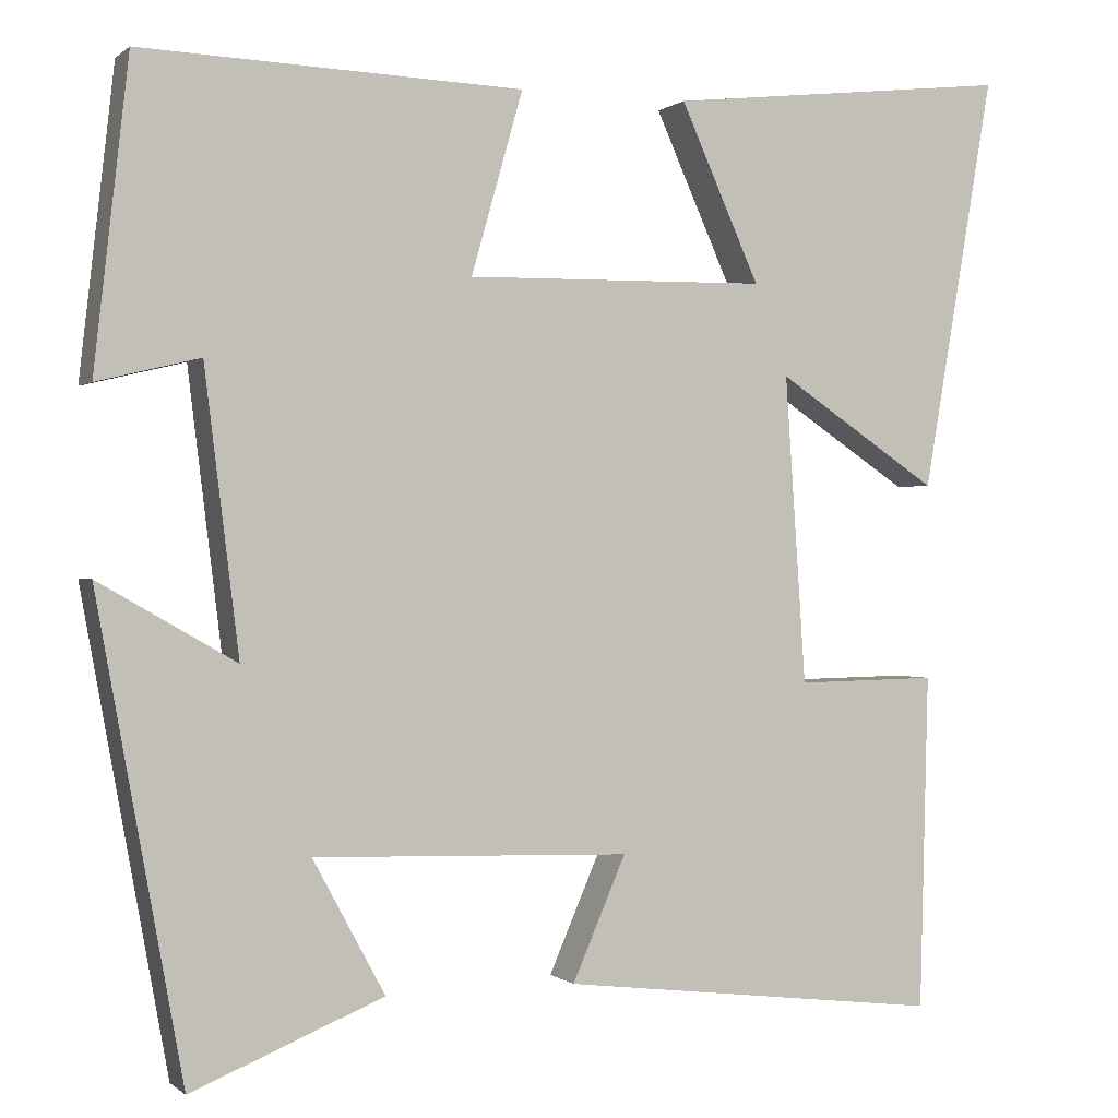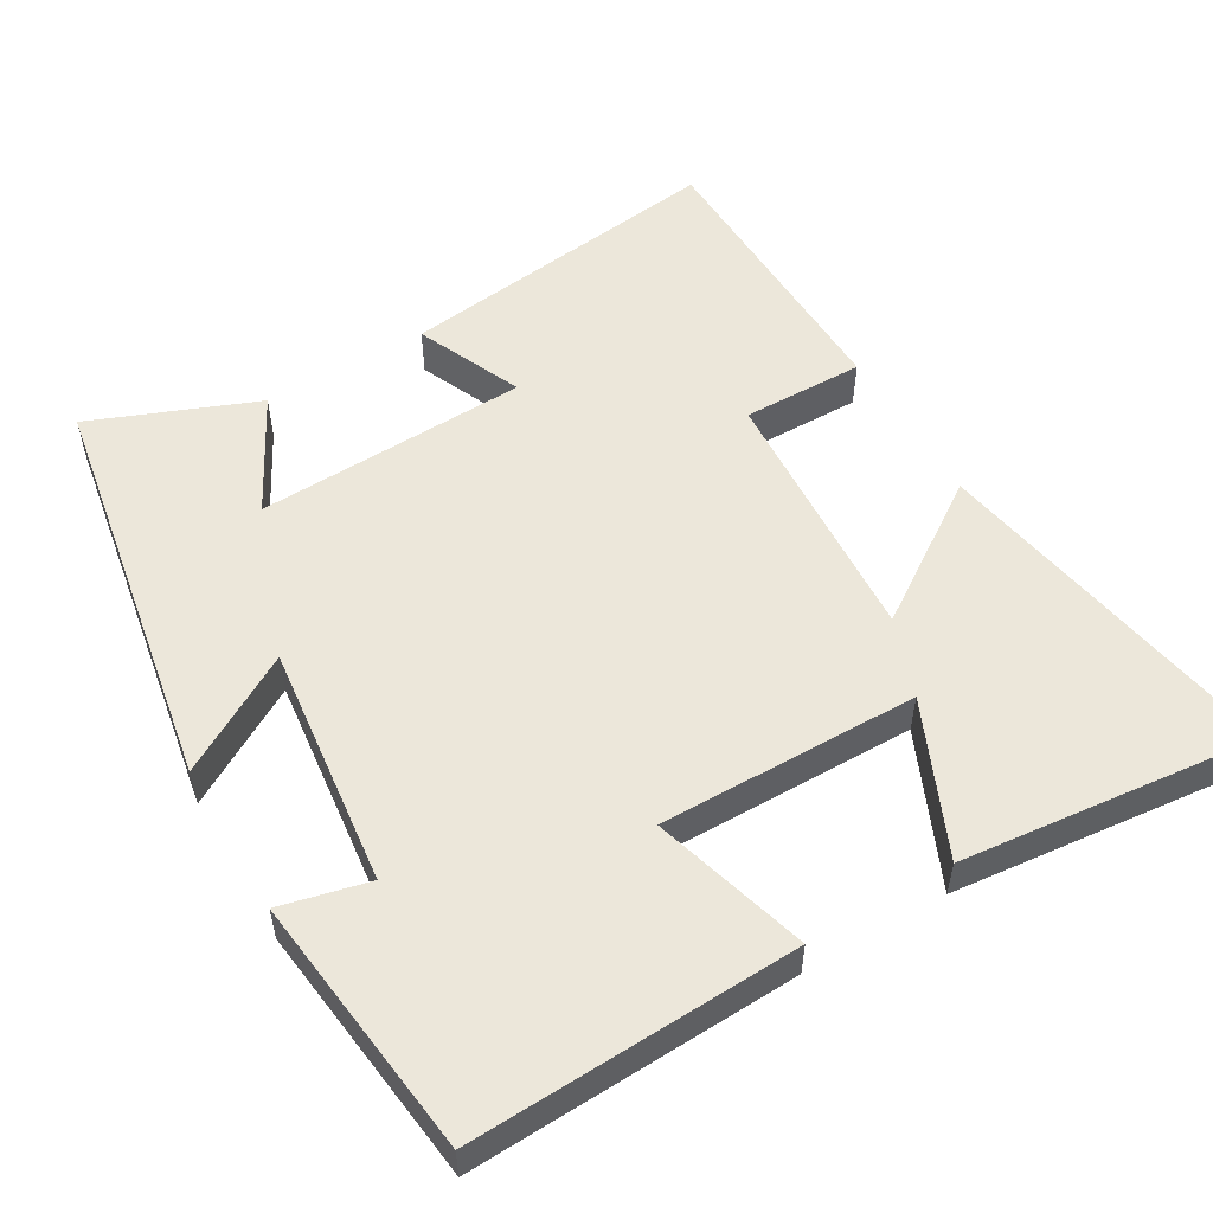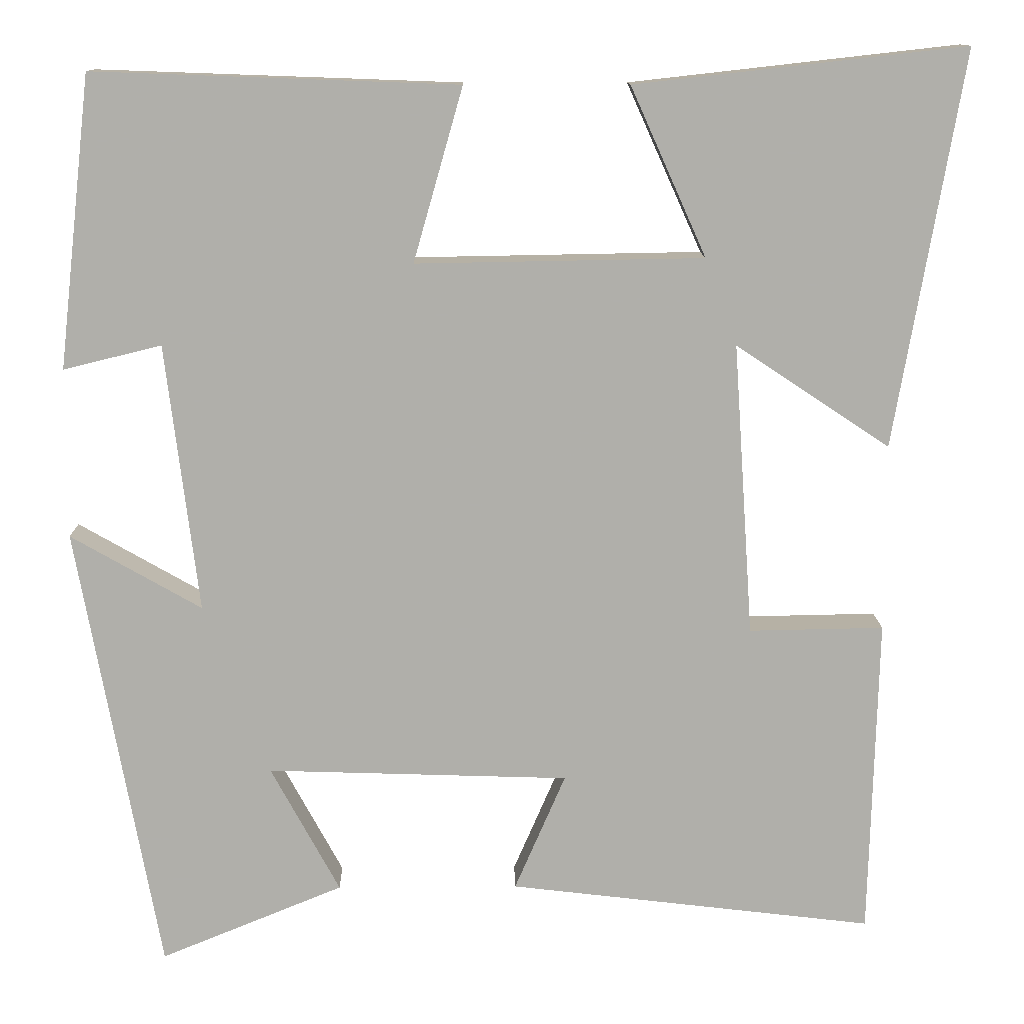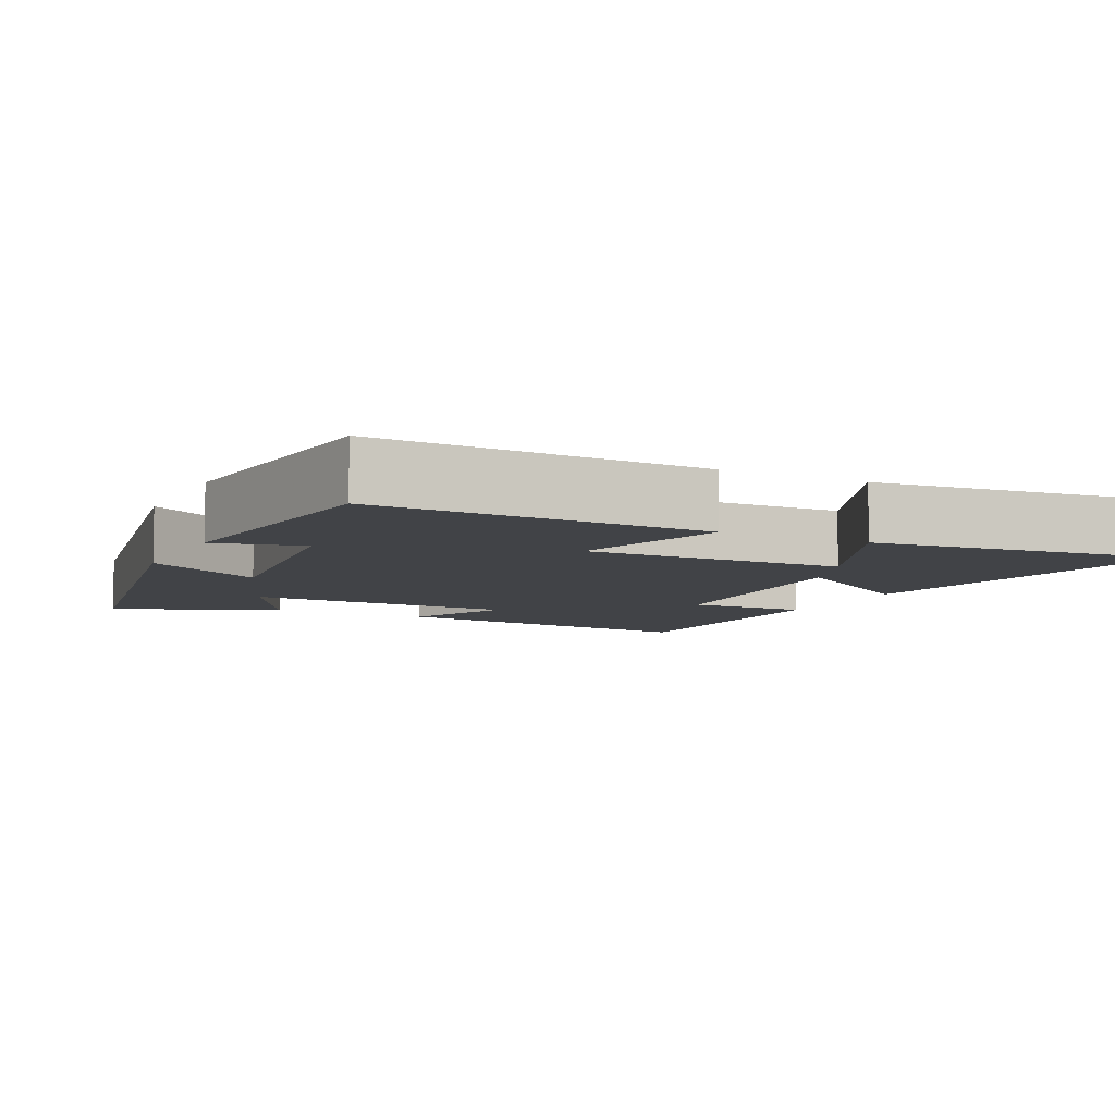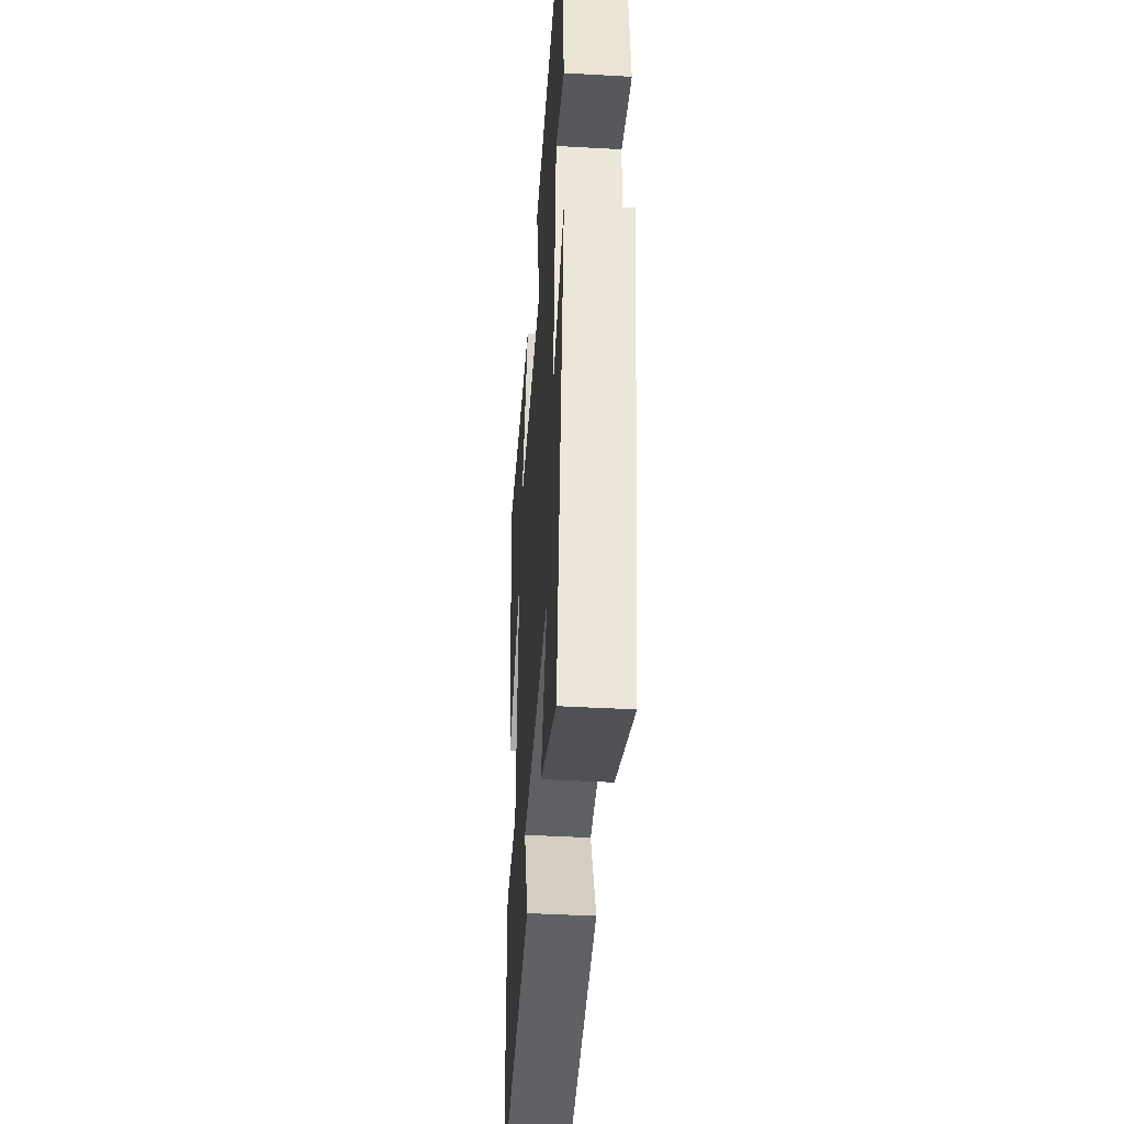
<metadata>
{"format":"obj","ext":"obj","renderer":"f3d","projection":"perspective","resolution":1024,"background":"white","views":[{"elev":-0.0,"azim":-22.2,"up":"+Z"},{"elev":54.1,"azim":-30.7,"up":"+Y"},{"elev":12.1,"azim":-1.0,"up":"+Z"},{"elev":-7.3,"azim":-26.2,"up":"+Y"},{"elev":-42.1,"azim":-93.9,"up":"+Z"}]}
</metadata>
<code>
v 0.49 0.07 -0.553
v 0.045 0.07 -0.5
v 0.107 0.07 -0.357
v -0.261 0.07 -0.345
v -0.177 0.07 -0.5
v -0.4 0.07 -0.591
v -0.5 0.07 -0.044
v -0.341 0.07 -0.135
v -0.381 0.07 0.191
v -0.5 0.07 0.162
v -0.46 0.07 0.516
v -0.017 0.07 0.5
v -0.077 0.07 0.289
v 0.273 0.07 0.295
v 0.181 0.07 0.5
v 0.583 0.07 0.545
v 0.5 0.07 0.064
v 0.312 0.07 0.189
v 0.336 0.07 -0.167
v 0.5 0.07 -0.164
v 0.49 0 -0.553
v 0.045 0 -0.5
v 0.107 0 -0.357
v -0.261 0 -0.345
v -0.177 0 -0.5
v -0.4 0 -0.591
v -0.5 0 -0.044
v -0.341 0 -0.135
v -0.381 0 0.191
v -0.5 0 0.162
v -0.46 0 0.516
v -0.017 0 0.5
v -0.077 0 0.289
v 0.273 0 0.295
v 0.181 0 0.5
v 0.583 0 0.545
v 0.5 0 0.064
v 0.312 0 0.189
v 0.336 0 -0.167
v 0.5 0 -0.164
f 19 20 1 2
f 16 17 18
f 14 15 16
f 14 16 18
f 13 14 18 19
f 9 10 11 12
f 8 9 12 13
f 6 7 8
f 4 5 6
f 4 6 8 13
f 19 2 3
f 3 4 13 19
f 22 21 40 39
f 38 37 36
f 36 35 34
f 38 36 34
f 39 38 34 33
f 32 31 30 29
f 33 32 29 28
f 28 27 26
f 26 25 24
f 33 28 26 24
f 23 22 39
f 39 33 24 23
f 1 21 22 2
f 2 22 23 3
f 3 23 24 4
f 4 24 25 5
f 5 25 26 6
f 6 26 27 7
f 7 27 28 8
f 8 28 29 9
f 9 29 30 10
f 10 30 31 11
f 11 31 32 12
f 12 32 33 13
f 13 33 34 14
f 14 34 35 15
f 15 35 36 16
f 16 36 37 17
f 17 37 38 18
f 18 38 39 19
f 19 39 40 20
f 20 40 21 1

</code>
